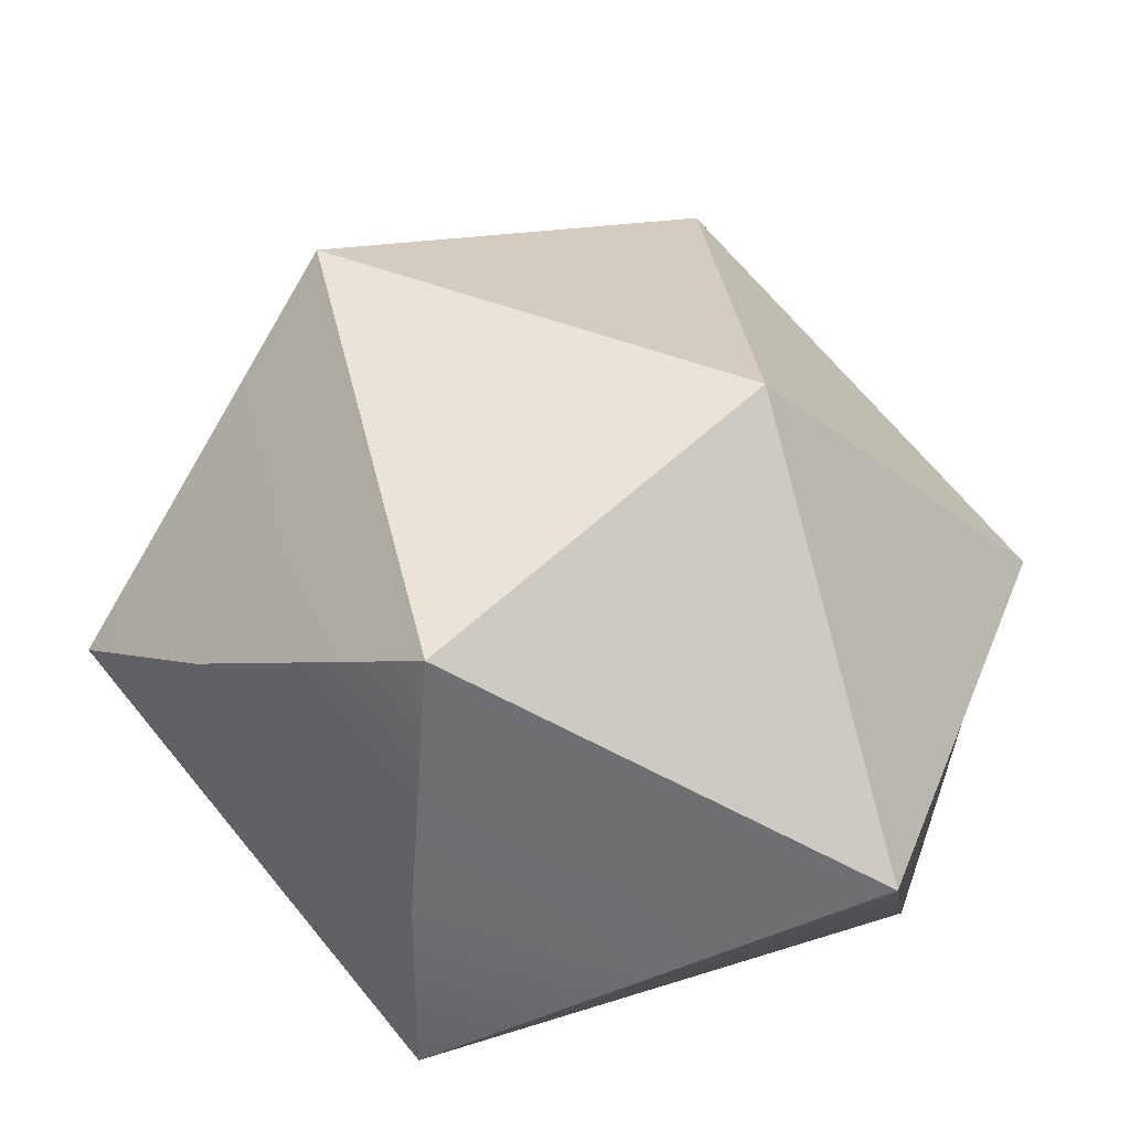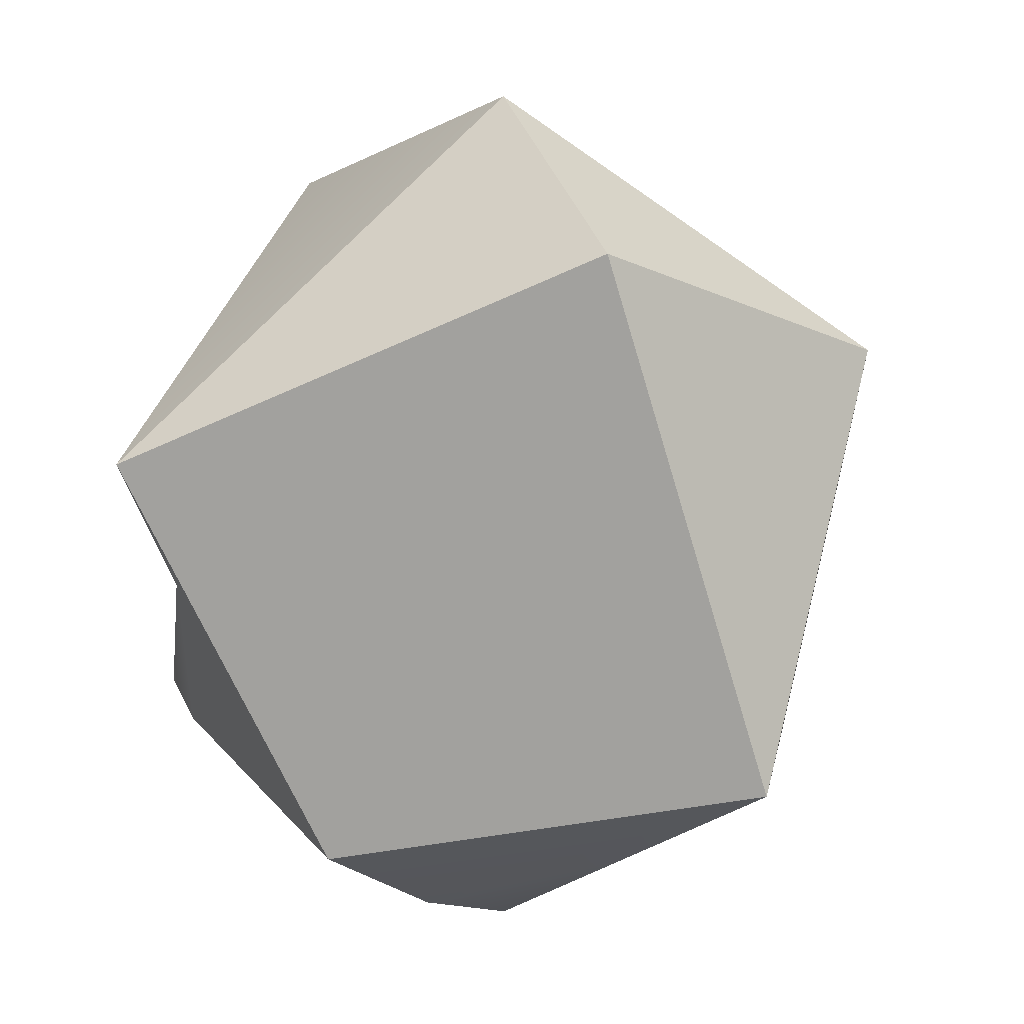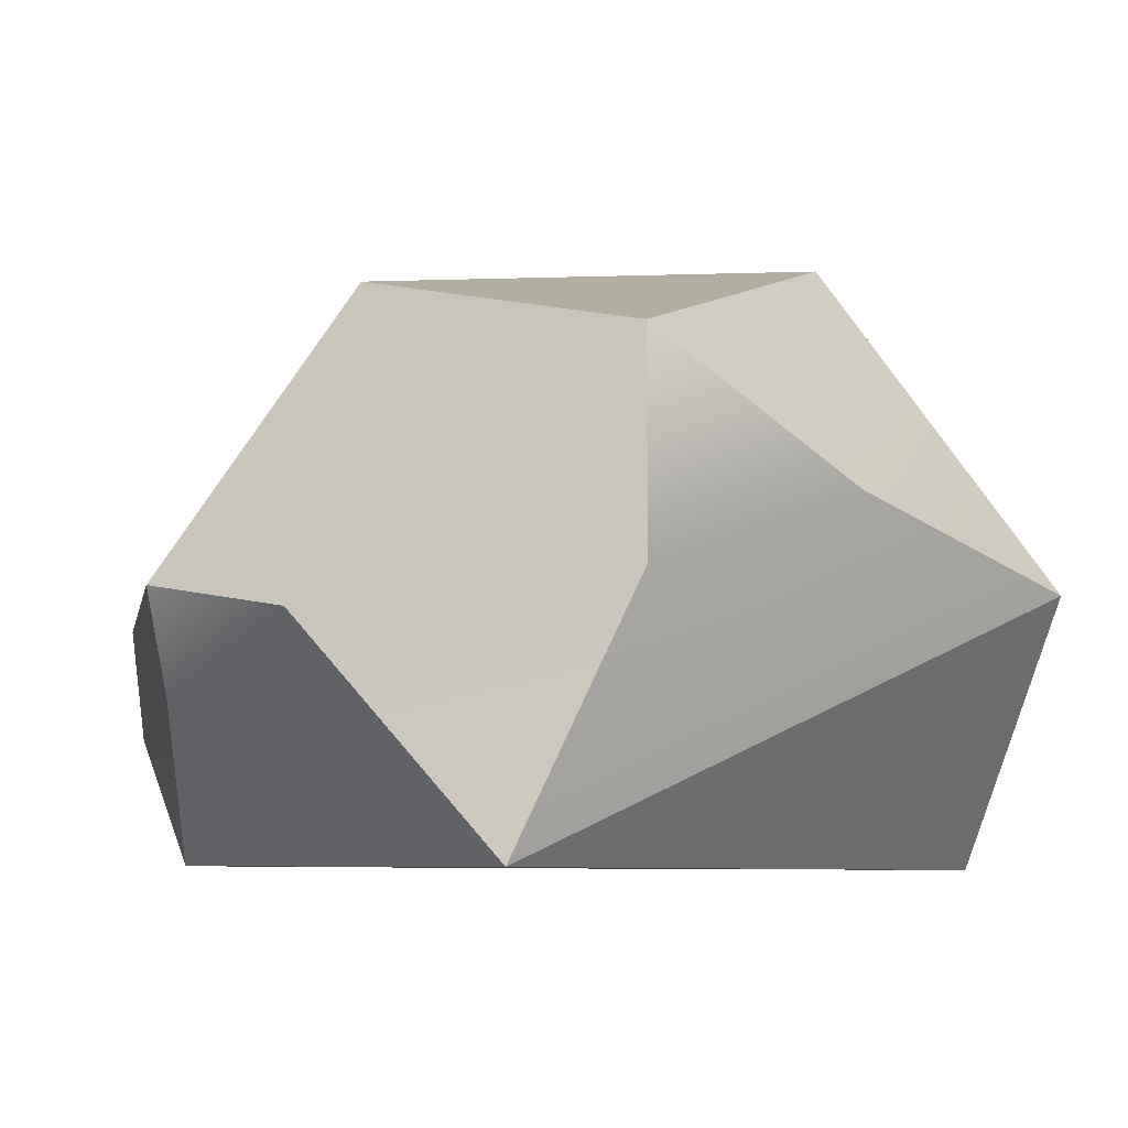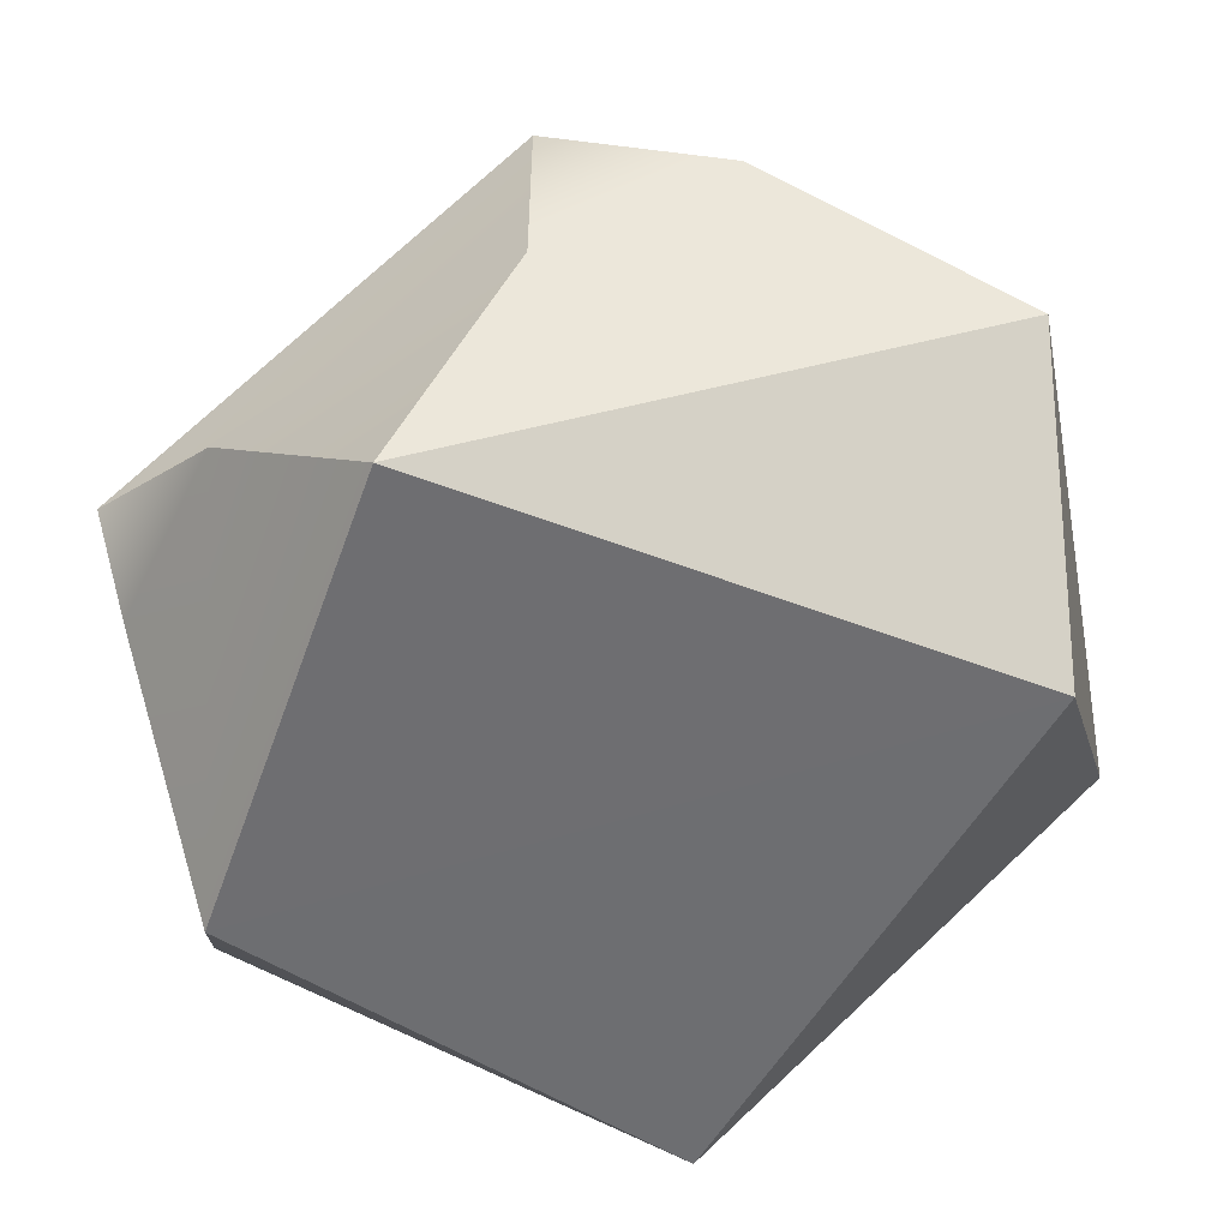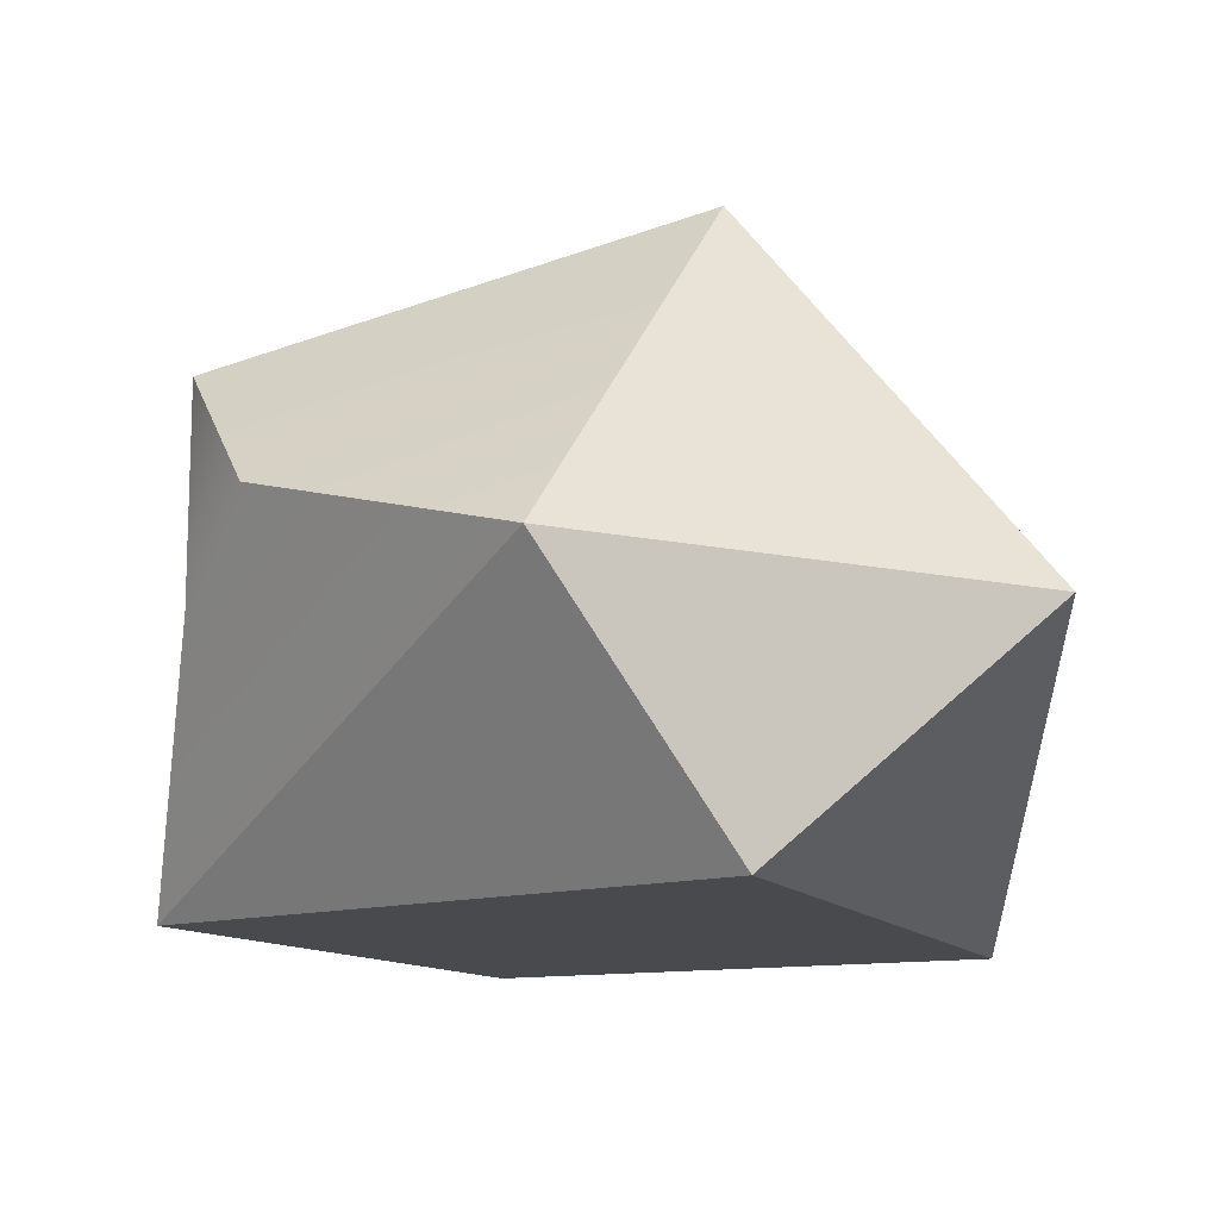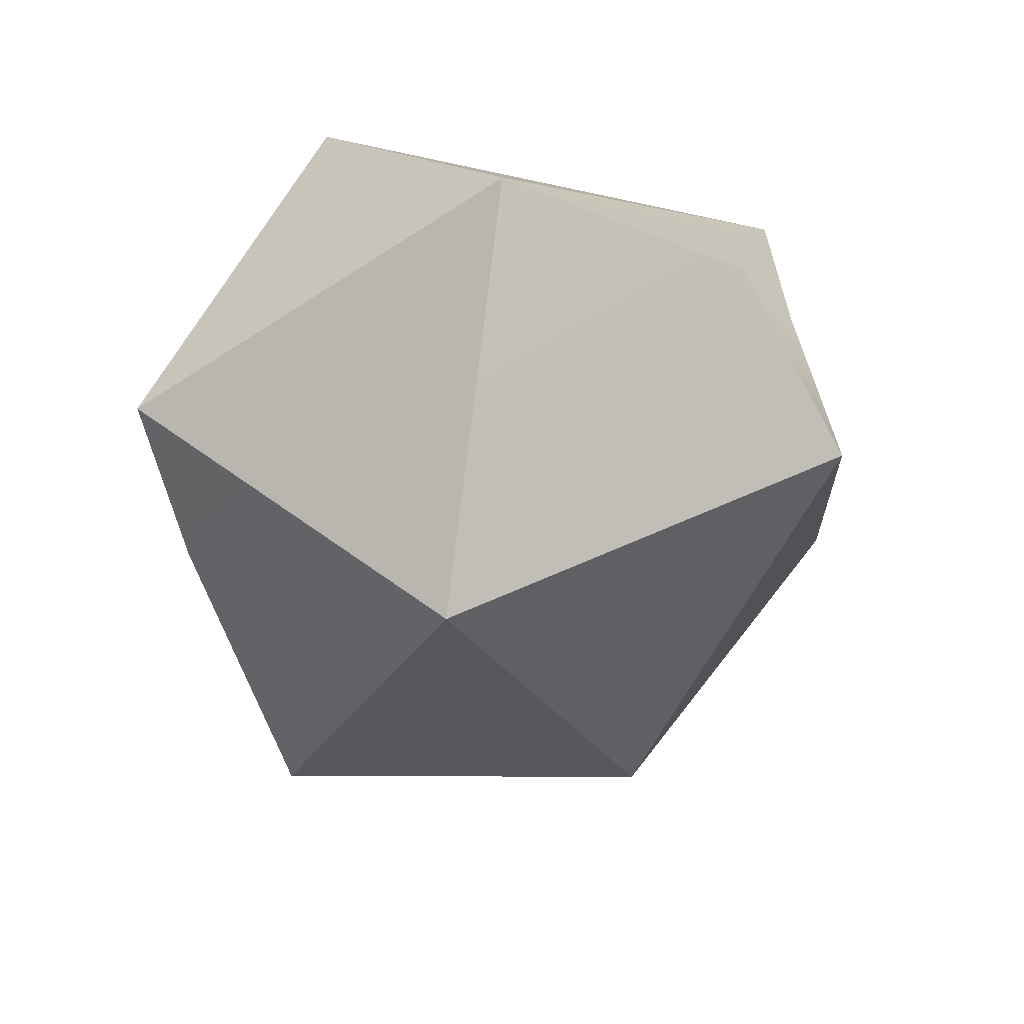
<metadata>
{"format":"obj","ext":"obj","renderer":"f3d","projection":"perspective","resolution":1024,"background":"white","views":[{"elev":38.6,"azim":143.5,"up":"+Y"},{"elev":14.8,"azim":11.0,"up":"+Z"},{"elev":-6.3,"azim":-66.7,"up":"+Y"},{"elev":-54.5,"azim":-46.4,"up":"+Y"},{"elev":-13.5,"azim":7.5,"up":"+Y"},{"elev":51.3,"azim":168.9,"up":"+Z"}]}
</metadata>
<code>
g default
v 0 0.6425 -1.313
v 0.8124 1.254 -0.5702
v -0.2381 1.523 -0.4794
v -1.101 0.6425 -0.5874
v -0.4055 -0.008175 -0.8875
v 0.891 -0.01209 -0.5874
v 1.101 0.6425 0.5874
v 0.3403 1.574 0.5874
v -0.891 1.218 0.5874
v -1.014 -0.01209 0.2962
v 0.4183 -0.01865 0.9507
v 0 0.6425 1.313
v -0.1821 0.328 -1.157
v -0.9482 0.3843 -0.6201
v 0.429 0.3274 -0.9638
v 0.891 0.5087 -0.5874
v -1.058 0.5846 -0.2449
v 1.022 0.8603 0.143
v 0.7487 1.074 0.5874
v -0.891 0.6626 0.5874
v 0.2075 1.211 0.8706
v -0.6587 0.8361 1.019
g bush
f 1 3 2
f 1 4 3
f 1 13 14 4
f 1 15 13
f 1 2 16 15
f 2 3 8
f 3 4 9
f 4 14 17
f 5 6 11
f 6 16 18 7
f 2 8 19 18
f 3 9 8
f 4 17 20 9
f 5 11 10
f 6 7 11
f 7 19 21 12
f 8 9 22 21
f 9 20 22
f 10 11 12
f 11 7 12
f 14 13 5
f 13 15 6 5
f 15 16 6
f 17 14 5 10
f 18 16 2
f 18 19 7
f 20 17 10
f 21 19 8
f 21 22 12
f 22 20 10 12

</code>
